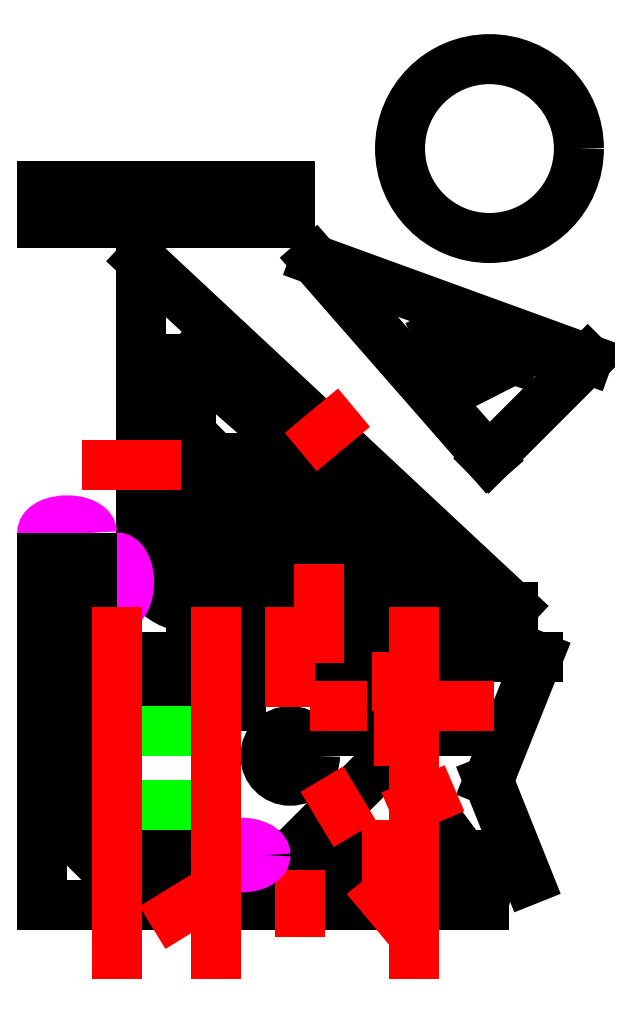
<metadata>
{"format":"dxf","ext":"dxf","renderer":"ezdxf+matplotlib","layout":"modelspace","background":"white","min_lineweight":24,"dpi":150}
</metadata>
<code>
0
SECTION
2
ENTITIES
0
LINE
8
0
10
200
20
100
11
0
21
100
0
LINE
8
0
10
0
20
100
11
0
21
0
0
LINE
8
0
10
140
20
60
11
100
21
20
0
LINE
8
0
10
100
20
20
11
170
21
20
0
LINE
8
0
10
170
20
20
11
140
21
60
0
LINE
8
0
10
200
20
100
11
180
21
50
0
LINE
8
0
10
120
20
90
11
170
21
90
0
LINE
8
0
10
170
20
90
11
170
21
70
0
LINE
8
0
10
170
20
70
11
120
21
70
0
LINE
8
0
10
120
20
70
11
120
21
90
0
LINE
8
0
10
40
20
260
11
40
21
140
0
ARC
8
0
10
60
20
140
40
20
50
180
51
270
0
LINE
8
0
10
60
20
120
11
190
21
120
0
LINE
8
0
10
190
20
120
11
40
21
260
0
LINE
8
0
10
110
20
260
11
220
21
220
0
LINE
8
0
10
220
20
220
11
180
21
180
0
LINE
8
0
10
180
20
180
11
110
21
260
0
LINE
8
0
10
160
20
230
11
190
21
220
0
LINE
8
0
10
190
20
220
11
170
21
210
0
LINE
8
0
10
170
20
210
11
160
21
230
0
CIRCLE
8
0
10
100
20
60
40
10
0
LINE
8
0
10
10
20
40
11
10
21
90
0
LINE
8
0
10
10
20
90
11
80
21
90
0
LINE
8
0
10
20
20
40
11
20
21
80
0
LINE
8
0
10
20
20
80
11
80
21
80
0
LINE
8
0
10
80
20
80
11
80
21
90
0
LINE
8
0
10
10
20
40
11
10
21
30
0
LINE
8
0
10
10
20
30
11
20
21
20
0
LINE
8
0
10
20
20
40
11
30
21
30
0
ARC
8
0
10
190
20
0
40
11.66
50
59.04
51
180
0
LINE
8
0
10
0
20
0
11
178.3
21
1.4e-15
0
LINE
8
0
10
180
20
50
11
196
21
10
0
LINE
8
0
10
160
20
140
11
60
21
140
0
LINE
8
0
10
60
20
140
11
60
21
150
0
LINE
8
0
10
60
20
150
11
160
21
140
0
LINE
8
0
10
60
20
220
11
140
21
150
0
LINE
8
0
10
140
20
150
11
60
21
160
0
LINE
8
0
10
60
20
160
11
60
21
220
0
ARC
8
0
10
47.07
20
22.93
40
7.654
50
202.5
51
67.5
0
LINE
8
0
10
30
20
30
11
50
21
30
0
LINE
8
0
10
70
20
180
11
90
21
180
0
LINE
8
0
10
90
20
180
11
100
21
170
0
LINE
8
0
10
100
20
170
11
80
21
170
0
LINE
8
0
10
80
20
170
11
70
21
180
0
LINE
8
0
10
100
20
290
11
0
21
290
0
LINE
8
0
10
100
20
275
11
100
21
290
0
LINE
8
0
10
0
20
275
11
100
21
275
0
LINE
8
0
10
0
20
290
11
0
21
275
0
LINE
8
holding-tabs
10
100
20
90
11
100
21
110
0
LINE
8
holding-tabs
10
104
20
4
11
104
21
-3
0
LINE
8
holding-tabs
10
150
20
40
11
157
21
43
0
LINE
8
holding-tabs
10
121
20
37
11
118
21
42
0
LINE
8
holding-tabs
10
139
20
24
11
139
21
18
0
LINE
8
holding-tabs
10
144
20
66
11
144
21
73
0
LINE
8
holding-tabs
10
121
20
80
11
118
21
80
0
LINE
8
holding-tabs
10
143
20
92
11
143
21
88
0
LINE
8
holding-tabs
10
169
20
80
11
172
21
80
0
LINE
8
holding-tabs
10
112
20
189
11
118
21
194
0
LINE
8
holding-tabs
10
111.7
20
127.4
11
111.7
21
107.4
0
LINE
8
holding-tabs
10
46.06
20
177.2
11
26.06
21
177.2
0
LINE
8
depth-2
10
30
20
70
11
30
21
40
0
LINE
8
depth-2
10
30
20
40
11
70
21
40
0
LINE
8
depth-2
10
70
20
40
11
70
21
70
0
LINE
8
depth-2
10
70
20
70
11
30
21
70
0
ELLIPSE
8
oval
10
30
20
130
30
0
11
0
21
-10
31
0
40
0.5
41
0
42
6.283
0
ELLIPSE
8
oval
10
10
20
150
30
0
11
10
21
0
31
0
40
0.5
41
0
42
6.283
0
ELLIPSE
8
oval
10
80
20
20
30
0
11
10
21
0
31
0
40
0.5
41
0
42
6.283
0
CIRCLE
8
0
10
180.4
20
305
40
36.07
0
LINE
8
0
10
0
20
140
11
10
21
140
0
LINE
8
0
10
10
20
140
11
20
21
140
0
LINE
8
0
10
0
20
140
11
0
21
130
0
LINE
8
0
10
0
20
130
11
0
21
120
0
LINE
8
0
10
0
20
120
11
10
21
120
0
LINE
8
0
10
10
20
120
11
20
21
120
0
LINE
8
0
10
20
20
120
11
20
21
130
0
LINE
8
0
10
20
20
130
11
20
21
140
0
LINE
8
holding-tabs
10
66
20
4
11
53
21
-4
0
LINE
8
holding-tabs
10
137
20
3
11
142
21
-3
0
LINE
8
holding-tabs
10
30
20
-20
11
30
21
110
0
LINE
8
holding-tabs
10
70
20
110
11
70
21
-20
0
LINE
8
holding-tabs
10
150
20
-20
11
150
21
110
0
ENDSEC
0
EOF

</code>
